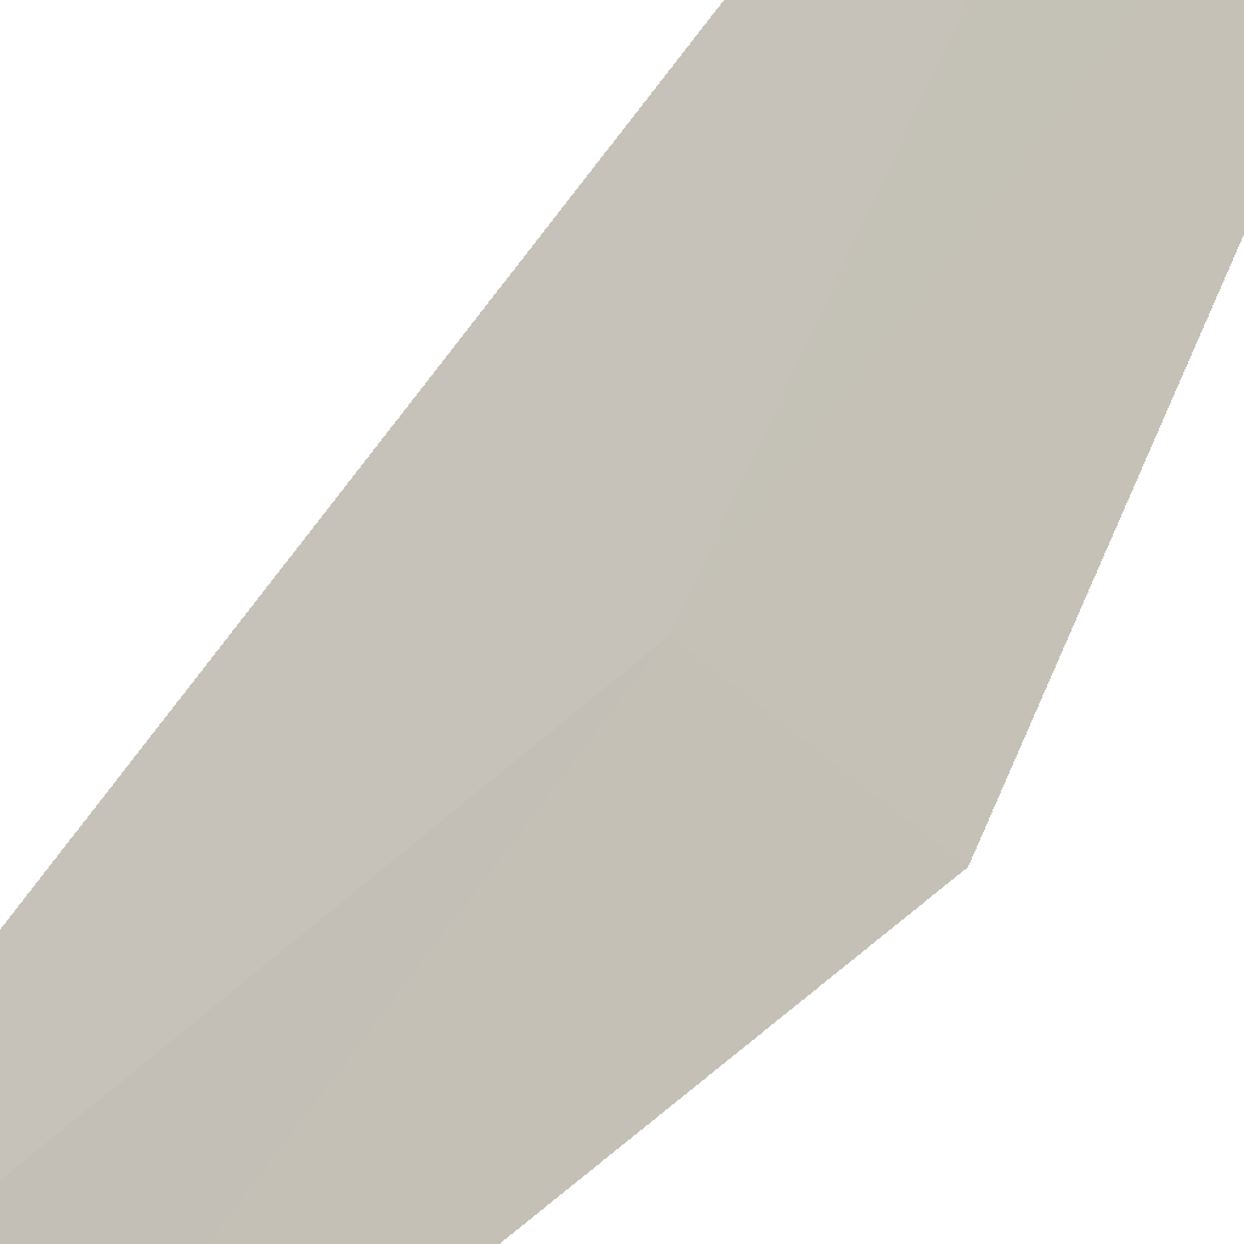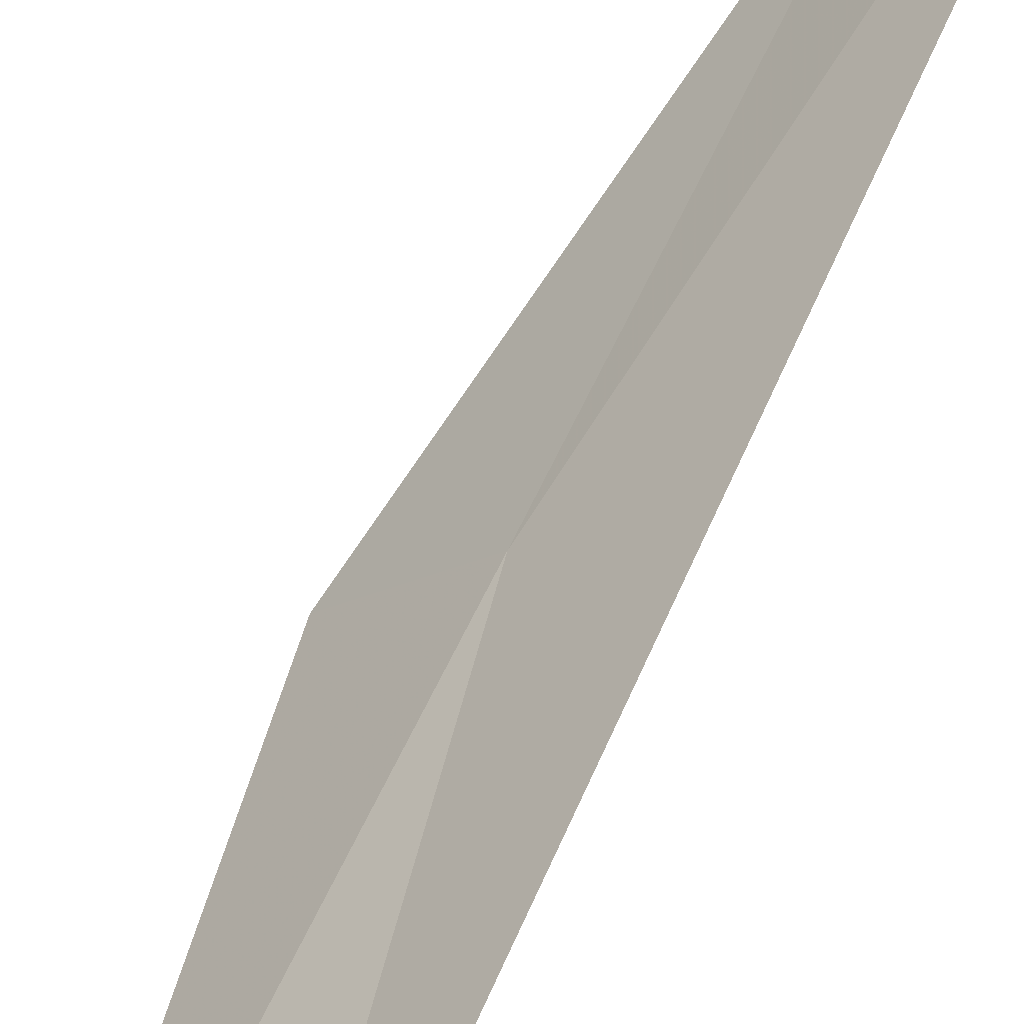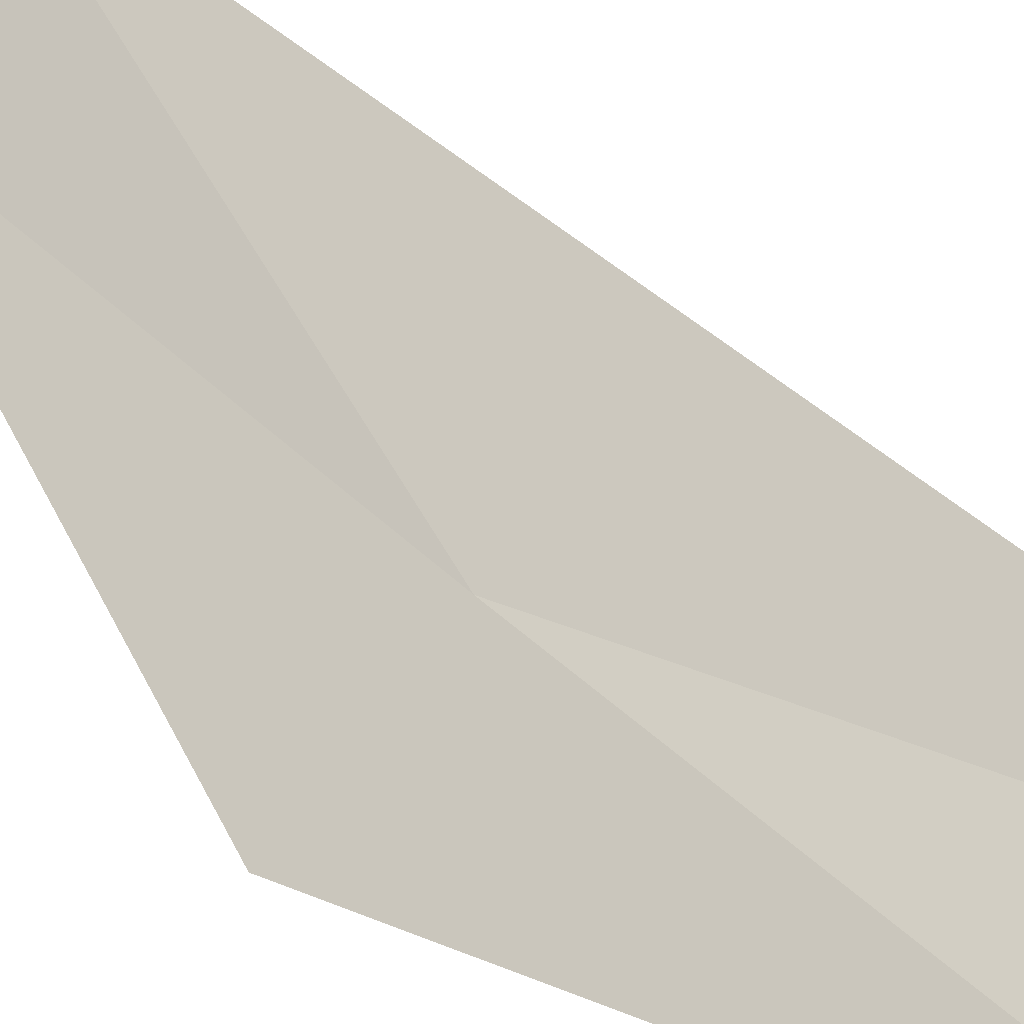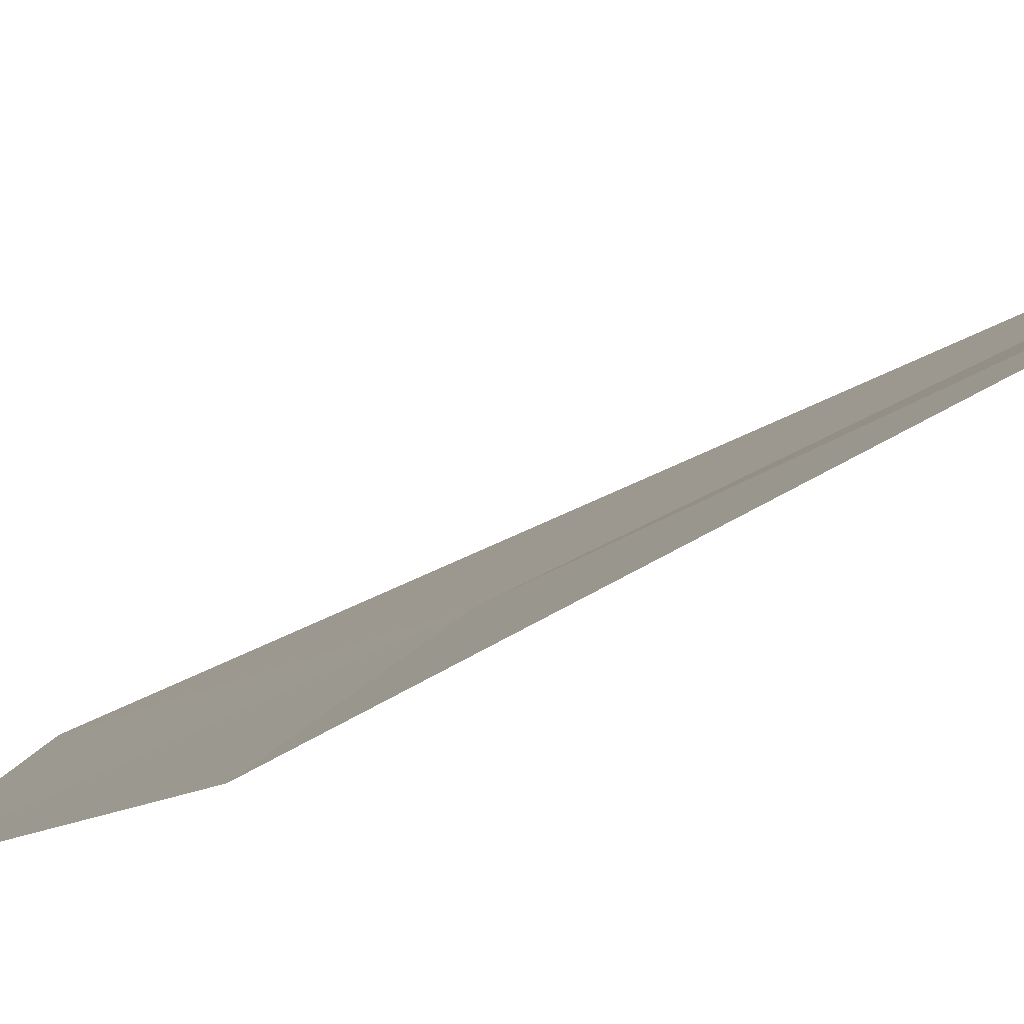
<metadata>
{"format":"obj","ext":"obj","renderer":"f3d","projection":"perspective","resolution":1024,"background":"white","views":[{"elev":-75.0,"azim":-36.7,"up":"+Y"},{"elev":46.3,"azim":-155.3,"up":"+Y"},{"elev":25.5,"azim":142.4,"up":"+Y"},{"elev":-30.5,"azim":145.3,"up":"+Y"}]}
</metadata>
<code>
v -23.89 26.51 3.116
v -23.86 26.86 5.206
v -24.25 27.28 5.171
v -24.39 26.57 0.9073
v -23.92 26.2 1.034
v -23.46 26.08 3.19
f 1 3 2
f 1 6 5
f 1 2 6
f 1 4 3
f 1 5 4

</code>
